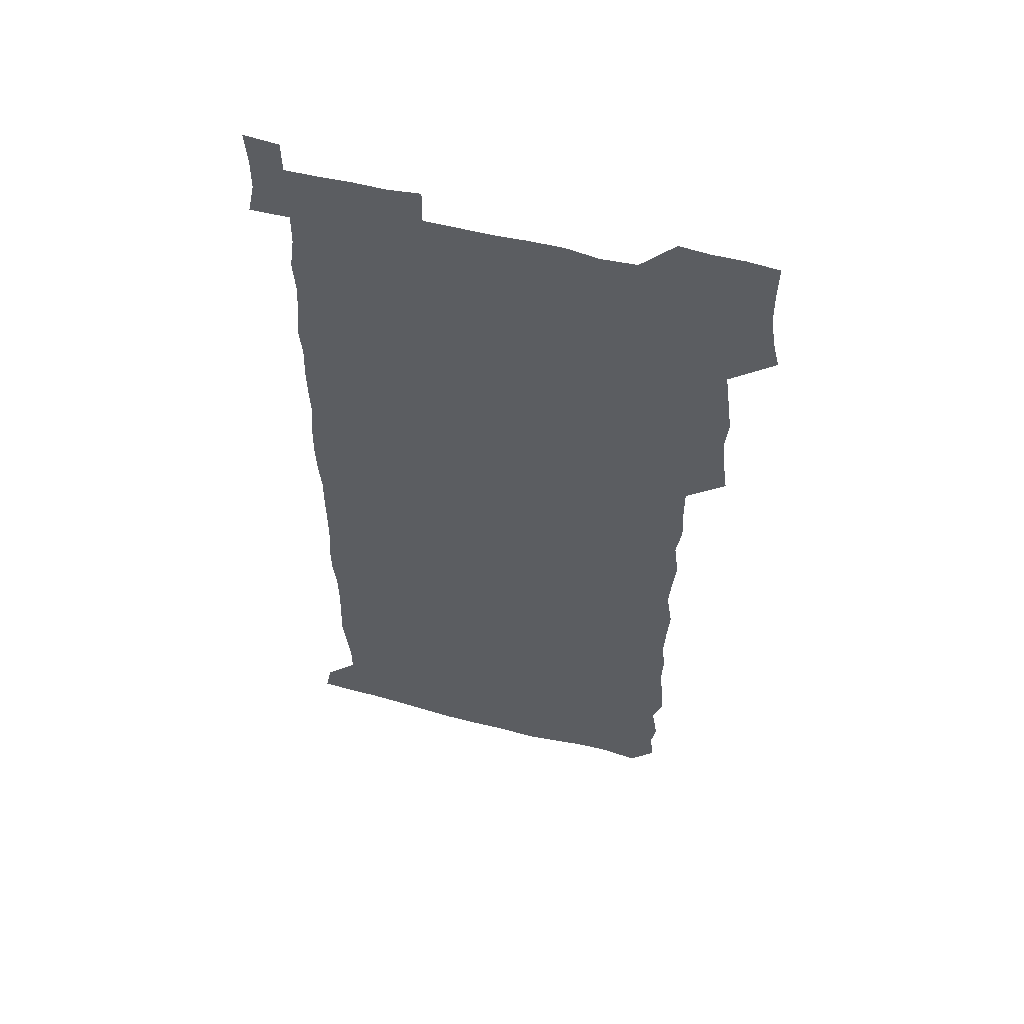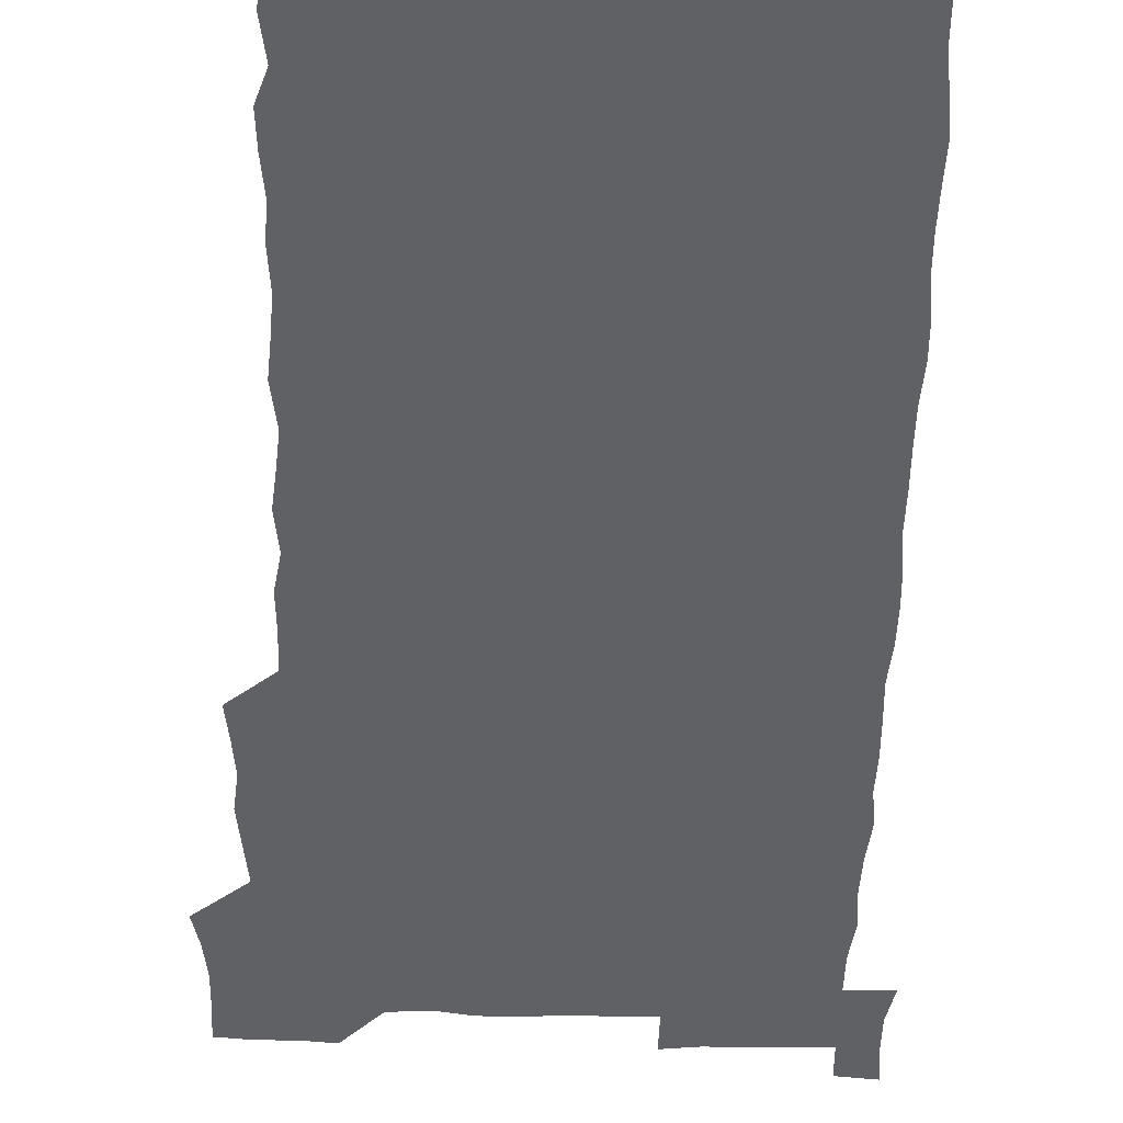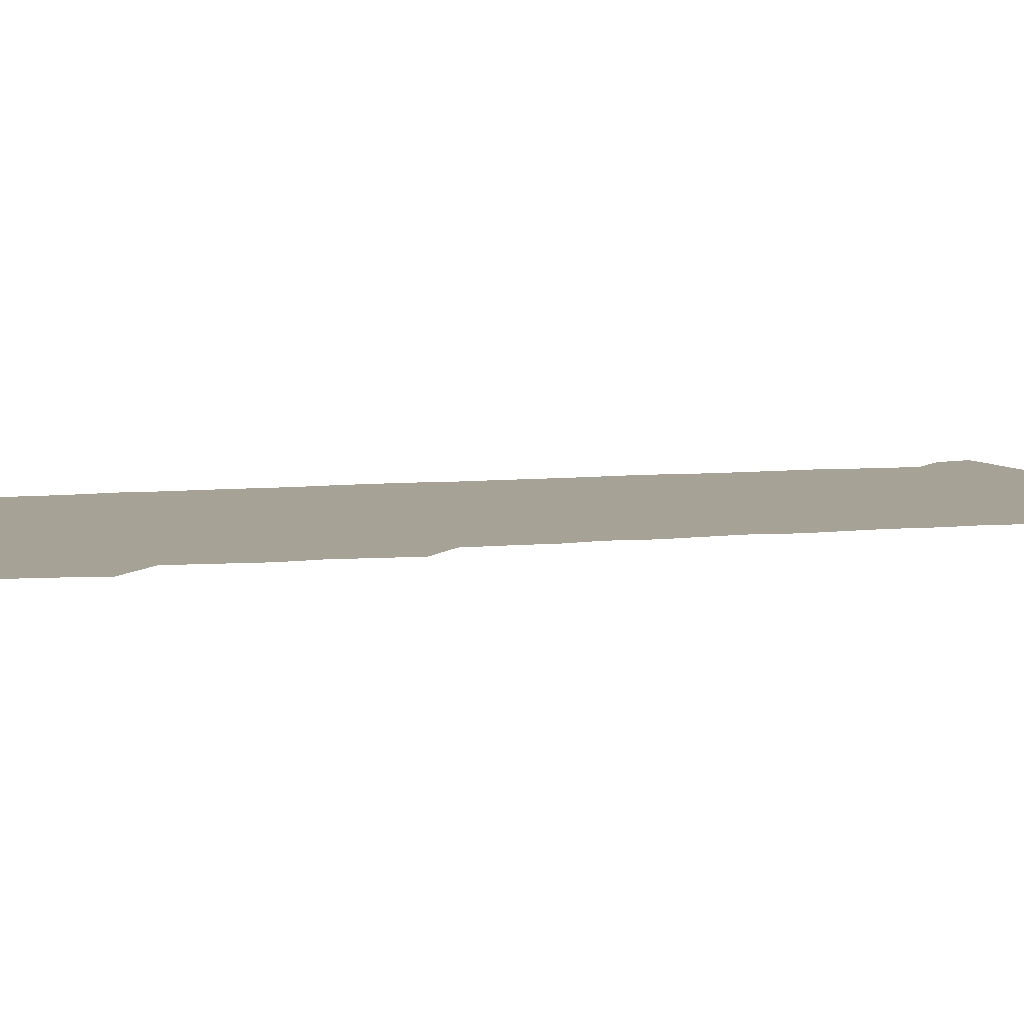
<metadata>
{"format":"obj","ext":"obj","renderer":"f3d","projection":"perspective","resolution":1024,"background":"white","views":[{"elev":55.5,"azim":-164.6,"up":"+Y"},{"elev":-49.6,"azim":-1.6,"up":"+Z"},{"elev":6.3,"azim":-109.0,"up":"+Z"}]}
</metadata>
<code>
v 460.8 527.7 0
v 464.1 541 0
v 466.1 555.8 0
v 466.3 570.7 0
v 466 585.9 0
v 475 433.7 0
v 477 448.3 0
v 478.6 463.6 0
v 477 478.3 0
v 479 494.1 0
v 481.2 510.9 0
v 481.7 525.6 0
v 479.2 540.7 0
v 483.7 554.4 0
v 482 569.8 0
v 480.3 587.1 0
v 493.6 160.4 0
v 495.1 175.1 0
v 493.1 187.3 0
v 495.7 204.3 0
v 491.4 216.9 0
v 492.2 231.3 0
v 494 246.8 0
v 493.2 261.3 0
v 494.6 278 0
v 493.7 293.7 0
v 492.6 308.1 0
v 495.2 326 0
v 493.9 341 0
v 492.4 355.4 0
v 494.5 372.2 0
v 492.1 387.1 0
v 492.8 403.1 0
v 492.7 419 0
v 495.7 435.5 0
v 495.3 450.3 0
v 496.7 465.4 0
v 496.4 480.3 0
v 495.8 495.2 0
v 497.4 510.7 0
v 497.2 525.6 0
v 498 540.1 0
v 497.2 555.2 0
v 496 570.5 0
v 494.8 586.9 0
v 505.1 147.6 0
v 510.8 165.4 0
v 513.9 181.3 0
v 511.5 194.2 0
v 512.6 209.3 0
v 512.4 224.1 0
v 514.2 240.3 0
v 514.4 255.3 0
v 513.8 270 0
v 512.6 284.1 0
v 512.3 299 0
v 509.9 313 0
v 511 328.8 0
v 511.6 344.5 0
v 511.2 359.7 0
v 511.6 375.1 0
v 512.6 390.9 0
v 512.8 405.9 0
v 510 420.4 0
v 511.3 436 0
v 512.4 451.3 0
v 512.2 465.9 0
v 510.3 480.6 0
v 512.1 495.7 0
v 512.3 510.6 0
v 512.9 525.3 0
v 512.5 540.1 0
v 511.5 555.3 0
v 510.3 570.4 0
v 508.3 588.1 0
v 520.9 150.2 0
v 525.2 166 0
v 528.7 183.5 0
v 527 196.2 0
v 528.4 212.1 0
v 529 227.5 0
v 529 242.2 0
v 529.1 257.1 0
v 528.8 271.9 0
v 528.3 286.5 0
v 527.9 301.3 0
v 527.9 316.5 0
v 528.1 331.6 0
v 527.9 346.5 0
v 527.4 361.3 0
v 527.3 376.4 0
v 527.5 391.5 0
v 527.2 406.5 0
v 526.7 421.4 0
v 526.9 436.5 0
v 526.2 451.2 0
v 526.5 466.1 0
v 528.7 481.5 0
v 527.6 496 0
v 527.5 510.6 0
v 527.4 525.3 0
v 527.7 539.7 0
v 526.6 554.7 0
v 523.8 572 0
v 536.1 149.4 0
v 540.6 167 0
v 542.3 183.2 0
v 544.3 200.1 0
v 544 214.3 0
v 544 228.8 0
v 543.8 243.4 0
v 543.3 257.7 0
v 543 272.3 0
v 543 287.4 0
v 542.7 302.1 0
v 543.2 317.6 0
v 542.4 331.9 0
v 542.4 346.8 0
v 542.1 361.6 0
v 542.7 377.3 0
v 541.9 391.6 0
v 543.2 407.5 0
v 542.4 422 0
v 542.6 437 0
v 542.9 451.9 0
v 542.8 466.7 0
v 542.5 481.4 0
v 542.3 496 0
v 542.3 510.6 0
v 541.9 525.2 0
v 543.1 539.1 0
v 541.2 555.4 0
v 540 570.8 0
v 551.4 147 0
v 554.7 164.8 0
v 557.1 184.3 0
v 558.4 201 0
v 558.2 214.4 0
v 558.5 229.6 0
v 557.9 243.4 0
v 557.9 258.3 0
v 557.7 272.9 0
v 557.2 287.4 0
v 557.5 302.9 0
v 557 317.1 0
v 557.2 332.3 0
v 557 347.1 0
v 556.2 361 0
v 557 377.1 0
v 556.8 391.9 0
v 557.4 407.3 0
v 557.1 422 0
v 556.8 436.6 0
v 557.2 451.8 0
v 557.2 466.5 0
v 557 481.3 0
v 556.9 496 0
v 557 510.6 0
v 556.8 525.1 0
v 557.3 539.1 0
v 556.5 554.4 0
v 554.4 573.1 0
v 566 144.5 0
v 570.7 167.6 0
v 571.4 182.9 0
v 571.9 199.6 0
v 572.9 216.6 0
v 572.8 230 0
v 572.2 243.5 0
v 572.2 258.2 0
v 572.2 273.2 0
v 572 288 0
v 571.9 302.9 0
v 572.1 318.1 0
v 571.8 332.7 0
v 570.9 346.7 0
v 572.1 363 0
v 572.2 378.1 0
v 571.9 392.4 0
v 571.9 407.3 0
v 571.8 422 0
v 571.7 436.8 0
v 572.1 451.9 0
v 571.5 466.6 0
v 571.6 481.3 0
v 571.9 496.1 0
v 571.8 510.6 0
v 571.7 525.2 0
v 571.6 539.8 0
v 571.1 555.2 0
v 569.6 572.9 0
v 582.6 145.3 0
v 585.5 167.9 0
v 586.4 183.7 0
v 586.5 199.7 0
v 586.6 214.4 0
v 586.7 229.9 0
v 586.6 243.7 0
v 586.5 257.7 0
v 586.7 274.1 0
v 586.4 287.7 0
v 586.4 303.3 0
v 586.4 317.7 0
v 586.6 333.3 0
v 586.3 347.7 0
v 586.4 362.8 0
v 586.3 377.1 0
v 586.5 392.5 0
v 586.3 407.1 0
v 586.3 422 0
v 586.2 436.6 0
v 586.2 451.8 0
v 586.4 466.6 0
v 586.3 481.3 0
v 586.3 496 0
v 586.5 510.7 0
v 586.4 525.2 0
v 586.4 539.8 0
v 586 555.2 0
v 585.2 572 0
v 599.2 144.6 0
v 600.2 166.5 0
v 600.9 184.9 0
v 601 199.3 0
v 600.8 213.8 0
v 600.4 230.3 0
v 601.2 242.5 0
v 601 257.3 0
v 600.9 273.7 0
v 600.8 288 0
v 600.9 302.5 0
v 600.8 317.2 0
v 600.8 334 0
v 600.8 347.5 0
v 601 363.3 0
v 600.9 377.8 0
v 601 392.2 0
v 600.9 407.2 0
v 600.9 421.8 0
v 600.8 436.5 0
v 600.9 452 0
v 600.9 466.5 0
v 600.9 481.3 0
v 600.9 496 0
v 601 510.7 0
v 601.1 525.1 0
v 601.1 539.3 0
v 600.8 556.1 0
v 600.7 571.9 0
v 615.5 144.5 0
v 615.5 164.4 0
v 615.2 183.9 0
v 615.3 200 0
v 615.4 213.5 0
v 615.2 228.5 0
v 615.3 244.1 0
v 615.3 257.3 0
v 615.1 274.1 0
v 615.2 288.2 0
v 615.4 302.4 0
v 615.3 317.7 0
v 615.2 332.9 0
v 615.2 348.6 0
v 615.4 362.8 0
v 615.6 377.1 0
v 615.4 392.5 0
v 615.5 407 0
v 615.5 421.8 0
v 615.3 437.1 0
v 615.5 451.8 0
v 615.4 466.5 0
v 615.5 481.2 0
v 615.9 496.1 0
v 615.6 511 0
v 615.7 525.5 0
v 615.6 540 0
v 615.9 555.1 0
v 616 571.8 0
v 615.8 588 0
v 631.3 145.8 0
v 630.5 168.3 0
v 630.2 182.1 0
v 629.1 200.3 0
v 629.6 213.8 0
v 630 227.7 0
v 629.6 243.4 0
v 629.5 258.7 0
v 629.6 273.2 0
v 630 287.2 0
v 629.8 302.3 0
v 629.8 317.5 0
v 629.5 333.2 0
v 629.4 348.4 0
v 629.5 362.9 0
v 629.9 377.3 0
v 629.9 392.2 0
v 629.8 407.1 0
v 630.1 421.7 0
v 630.8 436.2 0
v 629.9 451.8 0
v 629.7 466.6 0
v 630.1 481.2 0
v 630.3 496.1 0
v 630.4 510.9 0
v 630.4 525.6 0
v 630.4 540.3 0
v 630.6 555 0
v 631 570.2 0
v 630.9 586.2 0
v 647.6 147.2 0
v 645 167.7 0
v 644.7 182.3 0
v 644.4 197.7 0
v 644.5 212.3 0
v 644.4 227.1 0
v 643.9 242.8 0
v 645.3 256.3 0
v 644.2 272.6 0
v 643.5 288.8 0
v 643.8 302.8 0
v 644.4 316.9 0
v 644.2 332.2 0
v 645.6 346.3 0
v 644.2 362.4 0
v 644.9 376.7 0
v 645.7 391.2 0
v 644.8 406.7 0
v 644.7 421.6 0
v 644.9 436.5 0
v 644.3 451.7 0
v 645.7 466.3 0
v 644.8 481.3 0
v 645.3 496 0
v 645.4 510.9 0
v 645.4 525.7 0
v 645.3 540.4 0
v 645.5 555.3 0
v 645.6 570 0
v 645.8 586.4 0
v 663.1 148 0
v 658.6 168.5 0
v 659.1 181.3 0
v 659.5 195.3 0
v 659.1 211 0
v 658.7 226.4 0
v 659.1 240.8 0
v 659.6 255.5 0
v 659.2 271.1 0
v 659.8 285.9 0
v 660 300.5 0
v 658.7 316.3 0
v 660.4 330.3 0
v 660.9 345 0
v 659 361.5 0
v 660.1 375.9 0
v 660.6 390.7 0
v 659.7 406.2 0
v 659.7 421 0
v 660.6 435.8 0
v 660.2 450.9 0
v 661.4 465.7 0
v 660.4 481.1 0
v 660.4 495.8 0
v 660.6 510.7 0
v 661.6 525.8 0
v 660.8 540.9 0
v 660.6 555.8 0
v 660.3 570.2 0
v 660.8 585.6 0
v 678.1 147.9 0
v 674.1 165.3 0
v 673.3 178.8 0
v 673.5 193.3 0
v 675.2 207.1 0
v 676.8 221.1 0
v 676.3 236.4 0
v 675.9 251.8 0
v 676.2 267 0
v 677.8 281.4 0
v 678.2 296.2 0
v 677.1 312.1 0
v 677.1 327.4 0
v 677.3 342.7 0
v 677.1 358.5 0
v 678.6 373.4 0
v 679.1 388.1 0
v 678.9 403.3 0
v 677.5 419.2 0
v 678.1 434.4 0
v 678.4 449.8 0
v 677.9 465 0
v 679.3 480 0
v 677.6 495.4 0
v 676.9 510.6 0
v 678 525.7 0
v 675.9 541.6 0
v 675.7 556.8 0
v 675.3 570.7 0
v 675.7 585.4 0
v 676 599.9 0
v 691.4 148.6 0
v 688.4 163.4 0
v 693.9 556.4 0
v 690.8 571.3 0
v 690.7 585.8 0
v 692 601.4 0
f 11 12 1
f 1 12 2
f 12 13 2
f 2 13 3
f 13 14 3
f 3 14 4
f 14 15 4
f 4 15 5
f 15 16 5
f 34 35 6
f 6 35 7
f 35 36 7
f 7 36 8
f 36 37 8
f 8 37 9
f 37 38 9
f 9 38 10
f 38 39 10
f 10 39 11
f 39 40 11
f 11 40 12
f 40 41 12
f 12 41 13
f 41 42 13
f 13 42 14
f 42 43 14
f 14 43 15
f 43 44 15
f 15 44 16
f 44 45 16
f 46 47 17
f 17 47 18
f 47 48 18
f 18 48 19
f 48 49 19
f 19 49 20
f 49 50 20
f 20 50 21
f 50 51 21
f 21 51 22
f 51 52 22
f 22 52 23
f 52 53 23
f 23 53 24
f 53 54 24
f 24 54 25
f 54 55 25
f 25 55 26
f 55 56 26
f 26 56 27
f 56 57 27
f 27 57 28
f 57 58 28
f 28 58 29
f 58 59 29
f 29 59 30
f 59 60 30
f 30 60 31
f 60 61 31
f 31 61 32
f 61 62 32
f 32 62 33
f 62 63 33
f 33 63 34
f 63 64 34
f 34 64 35
f 64 65 35
f 35 65 36
f 65 66 36
f 36 66 37
f 66 67 37
f 37 67 38
f 67 68 38
f 38 68 39
f 68 69 39
f 39 69 40
f 69 70 40
f 40 70 41
f 70 71 41
f 41 71 42
f 71 72 42
f 42 72 43
f 72 73 43
f 43 73 44
f 73 74 44
f 44 74 45
f 74 75 45
f 46 76 47
f 76 77 47
f 47 77 48
f 77 78 48
f 48 78 49
f 78 79 49
f 49 79 50
f 79 80 50
f 50 80 51
f 80 81 51
f 51 81 52
f 81 82 52
f 52 82 53
f 82 83 53
f 53 83 54
f 83 84 54
f 54 84 55
f 84 85 55
f 55 85 56
f 85 86 56
f 56 86 57
f 86 87 57
f 57 87 58
f 87 88 58
f 58 88 59
f 88 89 59
f 59 89 60
f 89 90 60
f 60 90 61
f 90 91 61
f 61 91 62
f 91 92 62
f 62 92 63
f 92 93 63
f 63 93 64
f 93 94 64
f 64 94 65
f 94 95 65
f 65 95 66
f 95 96 66
f 66 96 67
f 96 97 67
f 67 97 68
f 97 98 68
f 68 98 69
f 98 99 69
f 69 99 70
f 99 100 70
f 70 100 71
f 100 101 71
f 71 101 72
f 101 102 72
f 72 102 73
f 102 103 73
f 73 103 74
f 103 104 74
f 74 104 75
f 76 105 77
f 105 106 77
f 77 106 78
f 106 107 78
f 78 107 79
f 107 108 79
f 79 108 80
f 108 109 80
f 80 109 81
f 109 110 81
f 81 110 82
f 110 111 82
f 82 111 83
f 111 112 83
f 83 112 84
f 112 113 84
f 84 113 85
f 113 114 85
f 85 114 86
f 114 115 86
f 86 115 87
f 115 116 87
f 87 116 88
f 116 117 88
f 88 117 89
f 117 118 89
f 89 118 90
f 118 119 90
f 90 119 91
f 119 120 91
f 91 120 92
f 120 121 92
f 92 121 93
f 121 122 93
f 93 122 94
f 122 123 94
f 94 123 95
f 123 124 95
f 95 124 96
f 124 125 96
f 96 125 97
f 125 126 97
f 97 126 98
f 126 127 98
f 98 127 99
f 127 128 99
f 99 128 100
f 128 129 100
f 100 129 101
f 129 130 101
f 101 130 102
f 130 131 102
f 102 131 103
f 131 132 103
f 103 132 104
f 132 133 104
f 105 134 106
f 134 135 106
f 106 135 107
f 135 136 107
f 107 136 108
f 136 137 108
f 108 137 109
f 137 138 109
f 109 138 110
f 138 139 110
f 110 139 111
f 139 140 111
f 111 140 112
f 140 141 112
f 112 141 113
f 141 142 113
f 113 142 114
f 142 143 114
f 114 143 115
f 143 144 115
f 115 144 116
f 144 145 116
f 116 145 117
f 145 146 117
f 117 146 118
f 146 147 118
f 118 147 119
f 147 148 119
f 119 148 120
f 148 149 120
f 120 149 121
f 149 150 121
f 121 150 122
f 150 151 122
f 122 151 123
f 151 152 123
f 123 152 124
f 152 153 124
f 124 153 125
f 153 154 125
f 125 154 126
f 154 155 126
f 126 155 127
f 155 156 127
f 127 156 128
f 156 157 128
f 128 157 129
f 157 158 129
f 129 158 130
f 158 159 130
f 130 159 131
f 159 160 131
f 131 160 132
f 160 161 132
f 132 161 133
f 161 162 133
f 134 163 135
f 163 164 135
f 135 164 136
f 164 165 136
f 136 165 137
f 165 166 137
f 137 166 138
f 166 167 138
f 138 167 139
f 167 168 139
f 139 168 140
f 168 169 140
f 140 169 141
f 169 170 141
f 141 170 142
f 170 171 142
f 142 171 143
f 171 172 143
f 143 172 144
f 172 173 144
f 144 173 145
f 173 174 145
f 145 174 146
f 174 175 146
f 146 175 147
f 175 176 147
f 147 176 148
f 176 177 148
f 148 177 149
f 177 178 149
f 149 178 150
f 178 179 150
f 150 179 151
f 179 180 151
f 151 180 152
f 180 181 152
f 152 181 153
f 181 182 153
f 153 182 154
f 182 183 154
f 154 183 155
f 183 184 155
f 155 184 156
f 184 185 156
f 156 185 157
f 185 186 157
f 157 186 158
f 186 187 158
f 158 187 159
f 187 188 159
f 159 188 160
f 188 189 160
f 160 189 161
f 189 190 161
f 161 190 162
f 190 191 162
f 163 192 164
f 192 193 164
f 164 193 165
f 193 194 165
f 165 194 166
f 194 195 166
f 166 195 167
f 195 196 167
f 167 196 168
f 196 197 168
f 168 197 169
f 197 198 169
f 169 198 170
f 198 199 170
f 170 199 171
f 199 200 171
f 171 200 172
f 200 201 172
f 172 201 173
f 201 202 173
f 173 202 174
f 202 203 174
f 174 203 175
f 203 204 175
f 175 204 176
f 204 205 176
f 176 205 177
f 205 206 177
f 177 206 178
f 206 207 178
f 178 207 179
f 207 208 179
f 179 208 180
f 208 209 180
f 180 209 181
f 209 210 181
f 181 210 182
f 210 211 182
f 182 211 183
f 211 212 183
f 183 212 184
f 212 213 184
f 184 213 185
f 213 214 185
f 185 214 186
f 214 215 186
f 186 215 187
f 215 216 187
f 187 216 188
f 216 217 188
f 188 217 189
f 217 218 189
f 189 218 190
f 218 219 190
f 190 219 191
f 219 220 191
f 192 221 193
f 221 222 193
f 193 222 194
f 222 223 194
f 194 223 195
f 223 224 195
f 195 224 196
f 224 225 196
f 196 225 197
f 225 226 197
f 197 226 198
f 226 227 198
f 198 227 199
f 227 228 199
f 199 228 200
f 228 229 200
f 200 229 201
f 229 230 201
f 201 230 202
f 230 231 202
f 202 231 203
f 231 232 203
f 203 232 204
f 232 233 204
f 204 233 205
f 233 234 205
f 205 234 206
f 234 235 206
f 206 235 207
f 235 236 207
f 207 236 208
f 236 237 208
f 208 237 209
f 237 238 209
f 209 238 210
f 238 239 210
f 210 239 211
f 239 240 211
f 211 240 212
f 240 241 212
f 212 241 213
f 241 242 213
f 213 242 214
f 242 243 214
f 214 243 215
f 243 244 215
f 215 244 216
f 244 245 216
f 216 245 217
f 245 246 217
f 217 246 218
f 246 247 218
f 218 247 219
f 247 248 219
f 219 248 220
f 248 249 220
f 221 250 222
f 250 251 222
f 222 251 223
f 251 252 223
f 223 252 224
f 252 253 224
f 224 253 225
f 253 254 225
f 225 254 226
f 254 255 226
f 226 255 227
f 255 256 227
f 227 256 228
f 256 257 228
f 228 257 229
f 257 258 229
f 229 258 230
f 258 259 230
f 230 259 231
f 259 260 231
f 231 260 232
f 260 261 232
f 232 261 233
f 261 262 233
f 233 262 234
f 262 263 234
f 234 263 235
f 263 264 235
f 235 264 236
f 264 265 236
f 236 265 237
f 265 266 237
f 237 266 238
f 266 267 238
f 238 267 239
f 267 268 239
f 239 268 240
f 268 269 240
f 240 269 241
f 269 270 241
f 241 270 242
f 270 271 242
f 242 271 243
f 271 272 243
f 243 272 244
f 272 273 244
f 244 273 245
f 273 274 245
f 245 274 246
f 274 275 246
f 246 275 247
f 275 276 247
f 247 276 248
f 276 277 248
f 248 277 249
f 277 278 249
f 250 280 251
f 280 281 251
f 251 281 252
f 281 282 252
f 252 282 253
f 282 283 253
f 253 283 254
f 283 284 254
f 254 284 255
f 284 285 255
f 255 285 256
f 285 286 256
f 256 286 257
f 286 287 257
f 257 287 258
f 287 288 258
f 258 288 259
f 288 289 259
f 259 289 260
f 289 290 260
f 260 290 261
f 290 291 261
f 261 291 262
f 291 292 262
f 262 292 263
f 292 293 263
f 263 293 264
f 293 294 264
f 264 294 265
f 294 295 265
f 265 295 266
f 295 296 266
f 266 296 267
f 296 297 267
f 267 297 268
f 297 298 268
f 268 298 269
f 298 299 269
f 269 299 270
f 299 300 270
f 270 300 271
f 300 301 271
f 271 301 272
f 301 302 272
f 272 302 273
f 302 303 273
f 273 303 274
f 303 304 274
f 274 304 275
f 304 305 275
f 275 305 276
f 305 306 276
f 276 306 277
f 306 307 277
f 277 307 278
f 307 308 278
f 278 308 279
f 308 309 279
f 280 310 281
f 310 311 281
f 281 311 282
f 311 312 282
f 282 312 283
f 312 313 283
f 283 313 284
f 313 314 284
f 284 314 285
f 314 315 285
f 285 315 286
f 315 316 286
f 286 316 287
f 316 317 287
f 287 317 288
f 317 318 288
f 288 318 289
f 318 319 289
f 289 319 290
f 319 320 290
f 290 320 291
f 320 321 291
f 291 321 292
f 321 322 292
f 292 322 293
f 322 323 293
f 293 323 294
f 323 324 294
f 294 324 295
f 324 325 295
f 295 325 296
f 325 326 296
f 296 326 297
f 326 327 297
f 297 327 298
f 327 328 298
f 298 328 299
f 328 329 299
f 299 329 300
f 329 330 300
f 300 330 301
f 330 331 301
f 301 331 302
f 331 332 302
f 302 332 303
f 332 333 303
f 303 333 304
f 333 334 304
f 304 334 305
f 334 335 305
f 305 335 306
f 335 336 306
f 306 336 307
f 336 337 307
f 307 337 308
f 337 338 308
f 308 338 309
f 338 339 309
f 310 340 311
f 340 341 311
f 311 341 312
f 341 342 312
f 312 342 313
f 342 343 313
f 313 343 314
f 343 344 314
f 314 344 315
f 344 345 315
f 315 345 316
f 345 346 316
f 316 346 317
f 346 347 317
f 317 347 318
f 347 348 318
f 318 348 319
f 348 349 319
f 319 349 320
f 349 350 320
f 320 350 321
f 350 351 321
f 321 351 322
f 351 352 322
f 322 352 323
f 352 353 323
f 323 353 324
f 353 354 324
f 324 354 325
f 354 355 325
f 325 355 326
f 355 356 326
f 326 356 327
f 356 357 327
f 327 357 328
f 357 358 328
f 328 358 329
f 358 359 329
f 329 359 330
f 359 360 330
f 330 360 331
f 360 361 331
f 331 361 332
f 361 362 332
f 332 362 333
f 362 363 333
f 333 363 334
f 363 364 334
f 334 364 335
f 364 365 335
f 335 365 336
f 365 366 336
f 336 366 337
f 366 367 337
f 337 367 338
f 367 368 338
f 338 368 339
f 368 369 339
f 340 370 341
f 370 371 341
f 341 371 342
f 371 372 342
f 342 372 343
f 372 373 343
f 343 373 344
f 373 374 344
f 344 374 345
f 374 375 345
f 345 375 346
f 375 376 346
f 346 376 347
f 376 377 347
f 347 377 348
f 377 378 348
f 348 378 349
f 378 379 349
f 349 379 350
f 379 380 350
f 350 380 351
f 380 381 351
f 351 381 352
f 381 382 352
f 352 382 353
f 382 383 353
f 353 383 354
f 383 384 354
f 354 384 355
f 384 385 355
f 355 385 356
f 385 386 356
f 356 386 357
f 386 387 357
f 357 387 358
f 387 388 358
f 358 388 359
f 388 389 359
f 359 389 360
f 389 390 360
f 360 390 361
f 390 391 361
f 361 391 362
f 391 392 362
f 362 392 363
f 392 393 363
f 363 393 364
f 393 394 364
f 364 394 365
f 394 395 365
f 365 395 366
f 395 396 366
f 366 396 367
f 396 397 367
f 367 397 368
f 397 398 368
f 368 398 369
f 398 399 369
f 370 401 371
f 401 402 371
f 371 402 372
f 397 403 398
f 403 404 398
f 398 404 399
f 404 405 399
f 399 405 400
f 405 406 400

</code>
